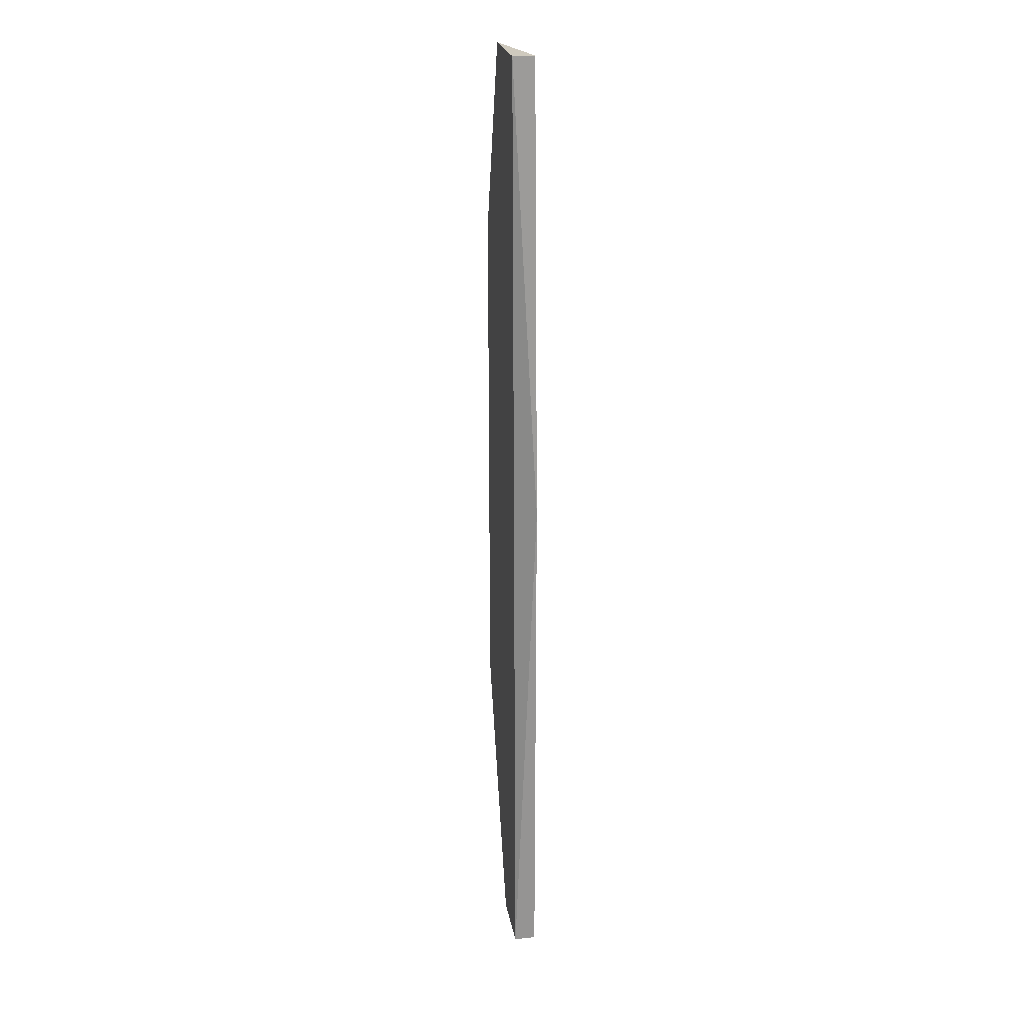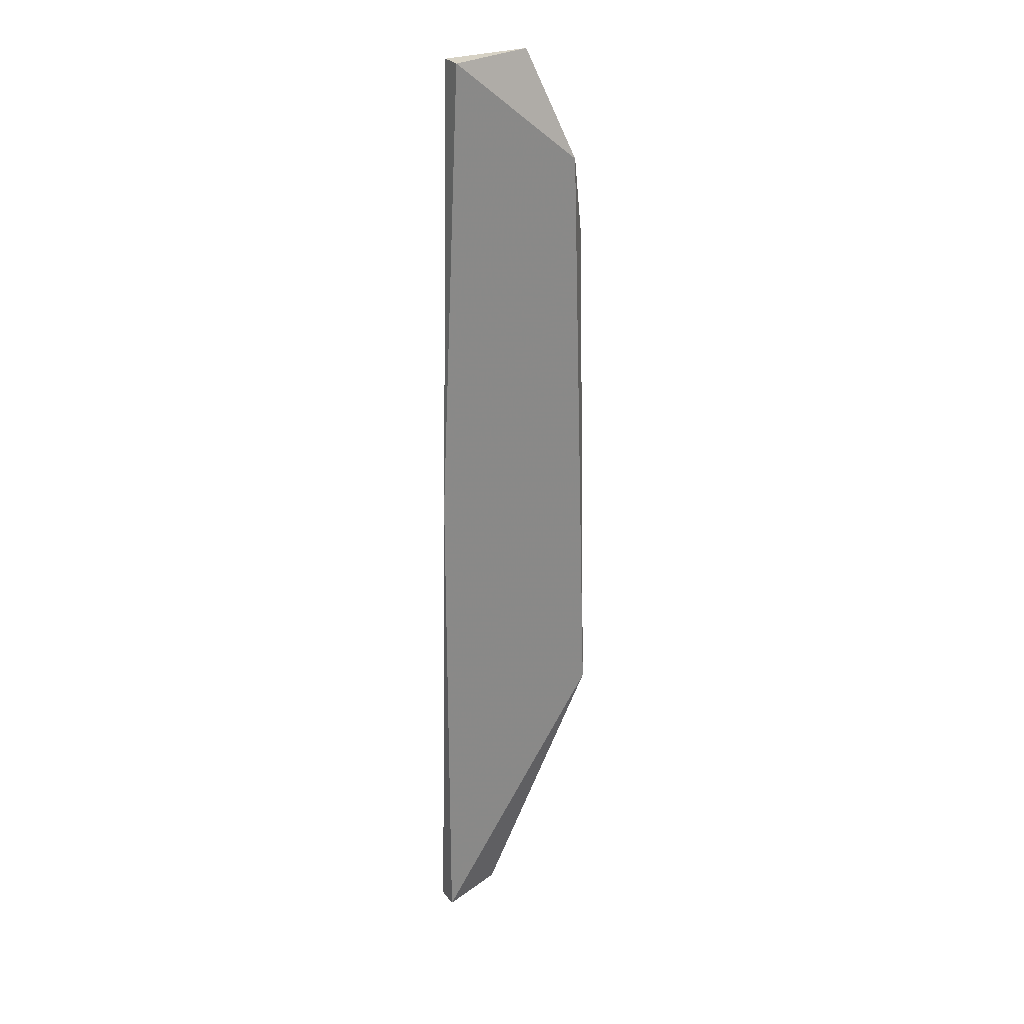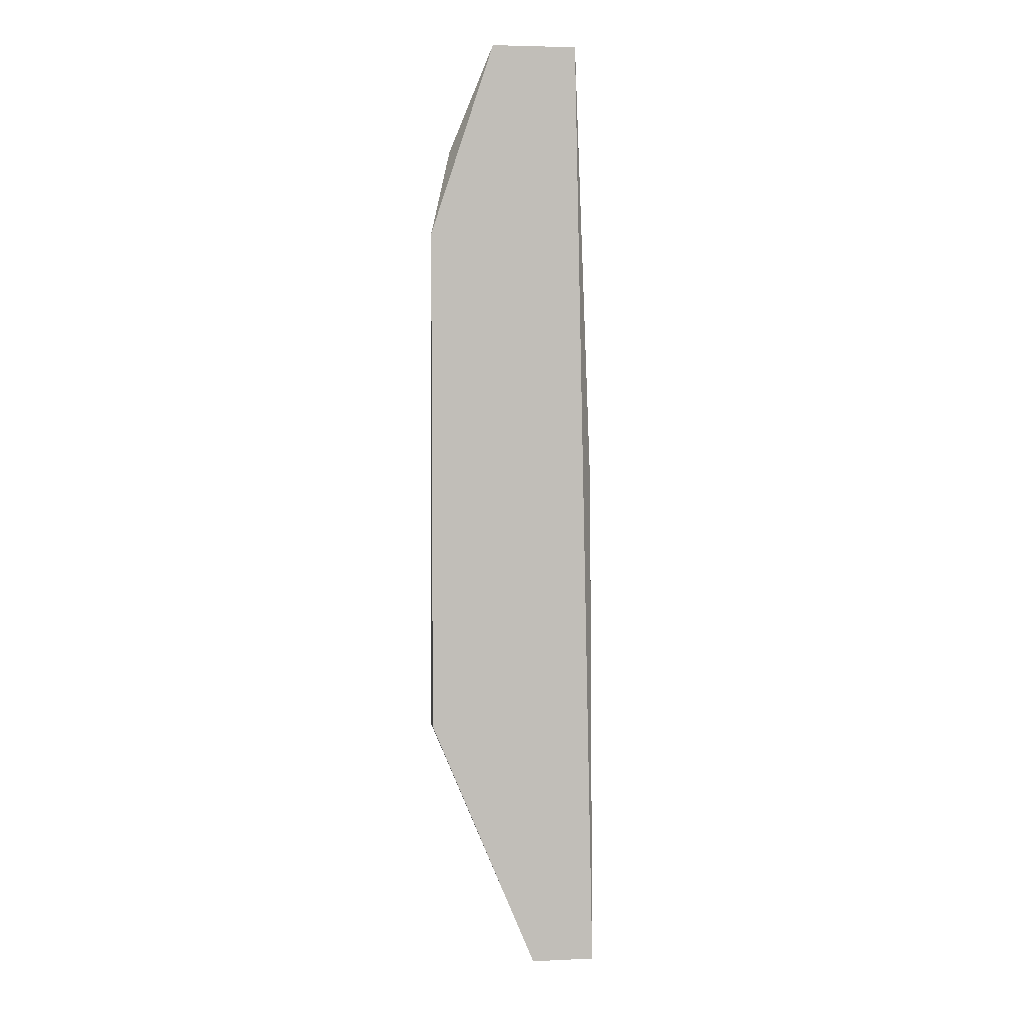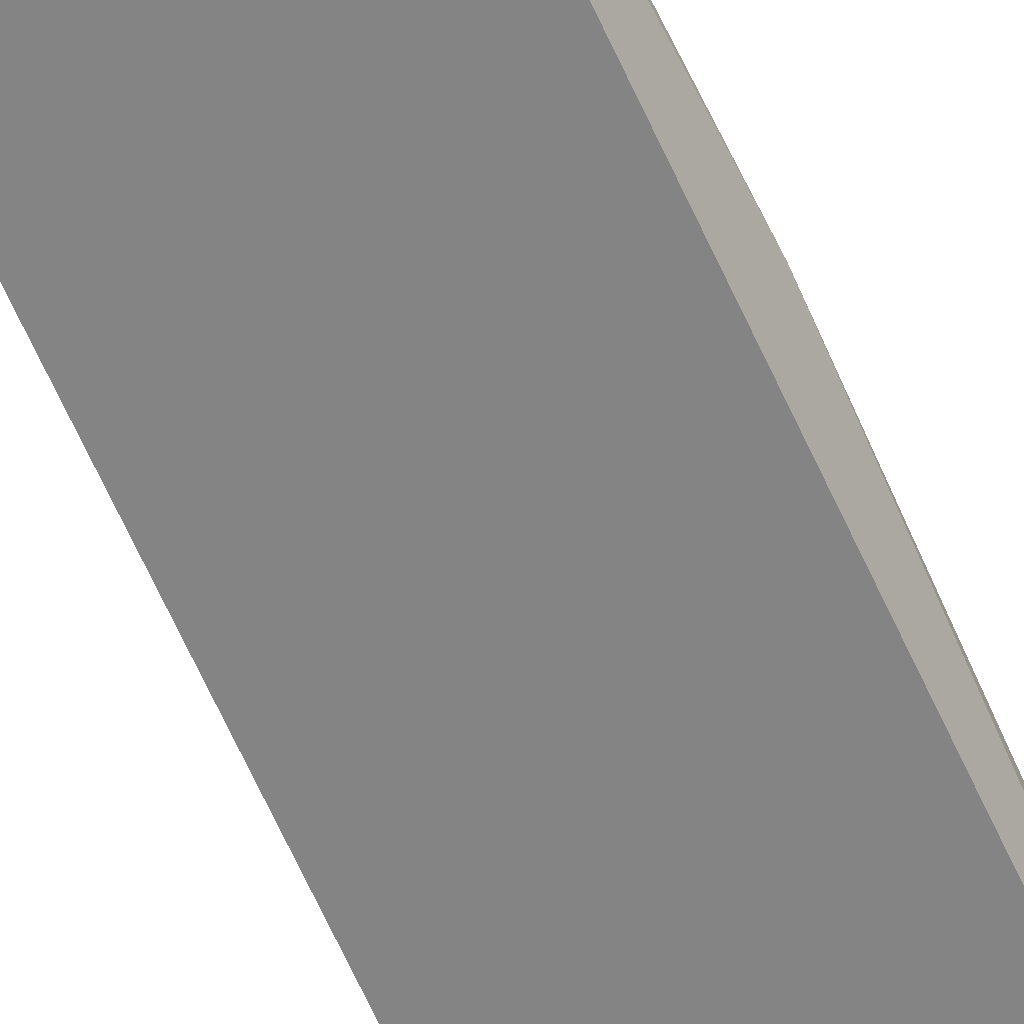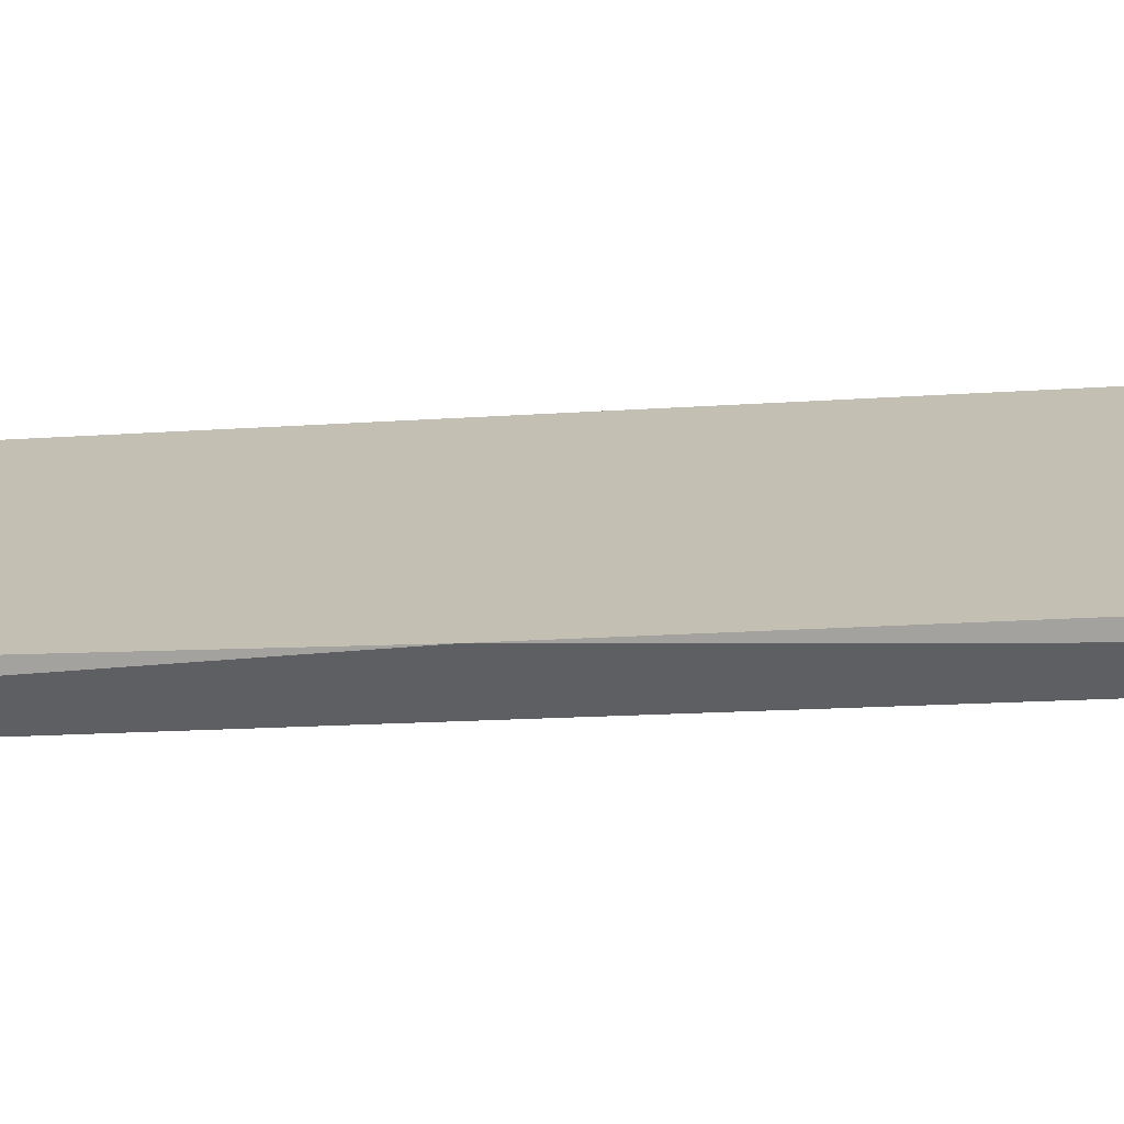
<metadata>
{"format":"obj","ext":"obj","renderer":"f3d","projection":"perspective","resolution":1024,"background":"white","views":[{"elev":23.2,"azim":-99.7,"up":"+Y"},{"elev":27.6,"azim":-29.5,"up":"+Y"},{"elev":4.3,"azim":171.7,"up":"+Y"},{"elev":-61.5,"azim":-157.0,"up":"+Z"},{"elev":17.9,"azim":-97.3,"up":"+Z"}]}
</metadata>
<code>
v 0.007286 0.02323 -0.0217
v 0.007286 0.02323 -0.02265
v 0.009183 -0.01944 -0.02265
v 0.01392 0.01469 -0.02265
v 0.01392 -0.008057 -0.0217
v 0.01392 -0.008057 -0.02265
v 0.006338 -0.01944 -0.0217
v 0.006338 -0.01944 -0.02265
v 0.006338 0.003316 -0.0217
v 0.01108 0.02323 -0.02265
v 0.01297 0.01849 -0.0217
f 7 1 9
f 3 8 2
f 8 3 7
f 3 2 6
f 7 11 1
f 11 7 5
f 7 3 5
f 3 6 5
f 5 6 4
f 6 2 4
f 11 5 4
f 4 2 10
f 1 11 10
f 2 1 10
f 11 4 10
f 2 8 9
f 8 7 9
f 1 2 9

</code>
